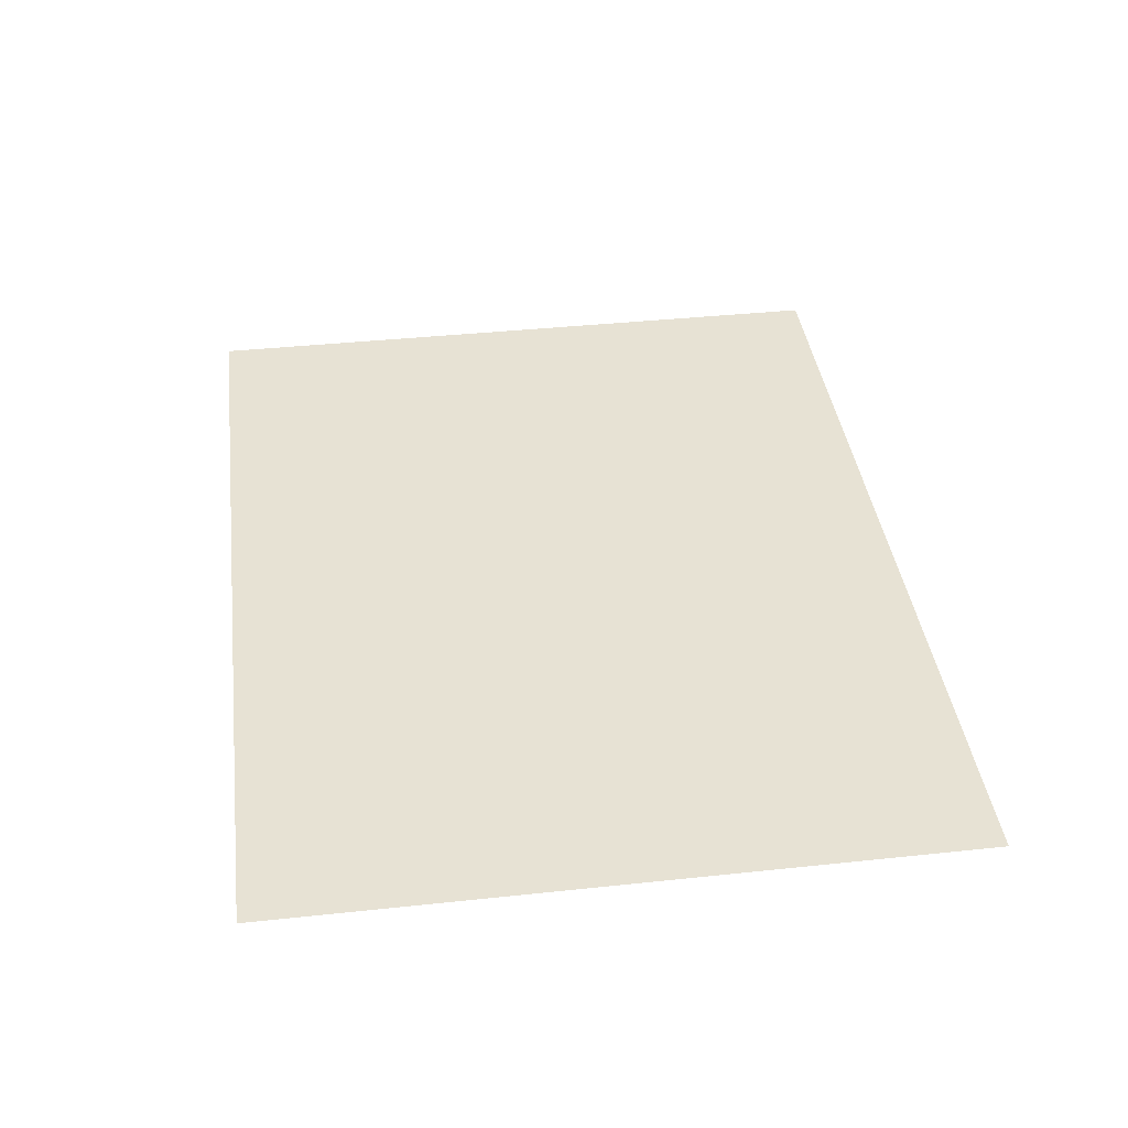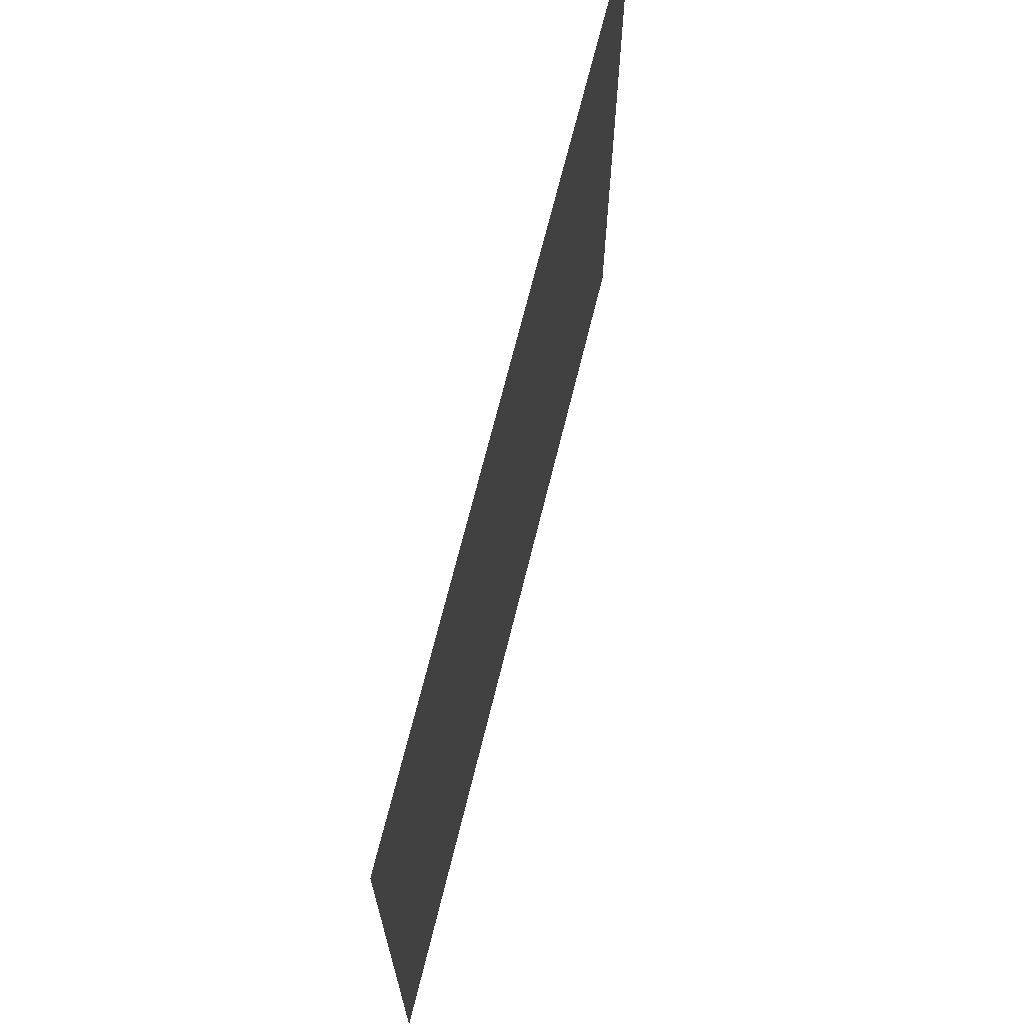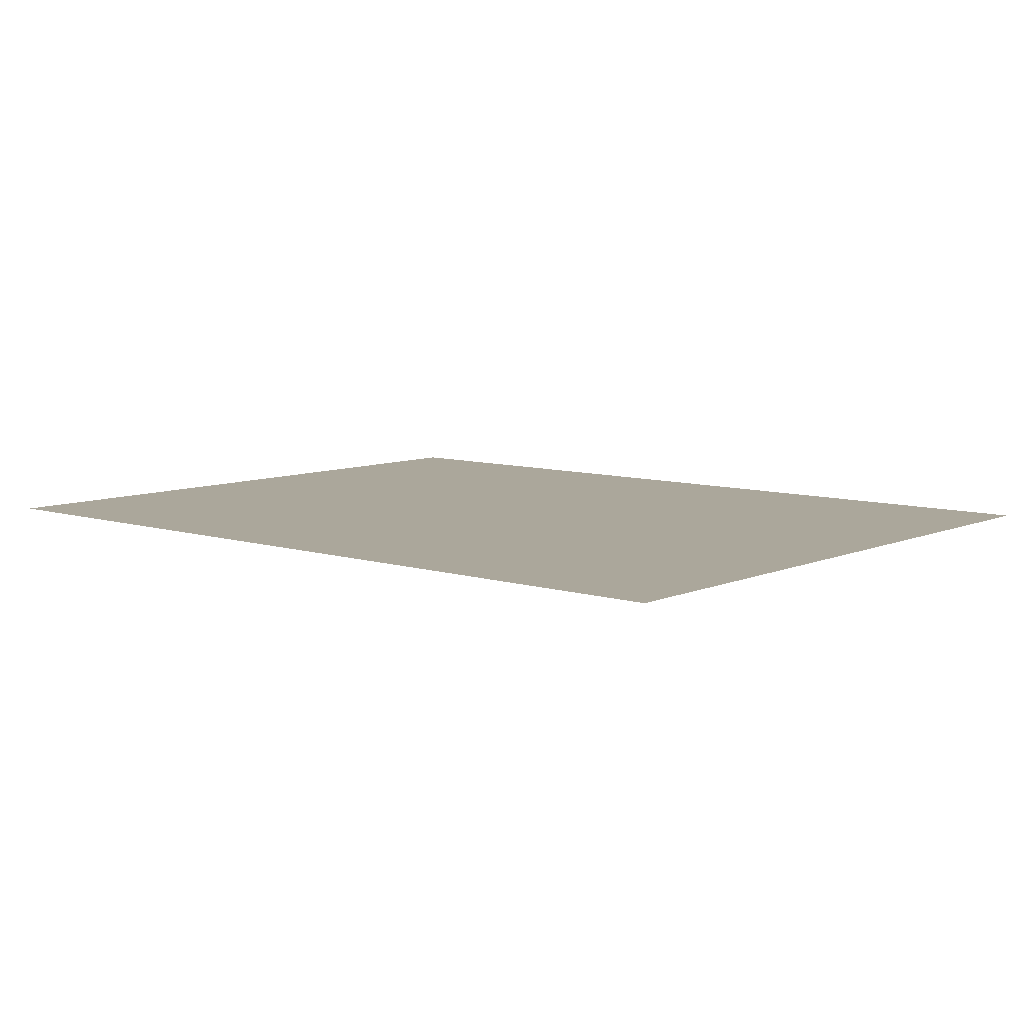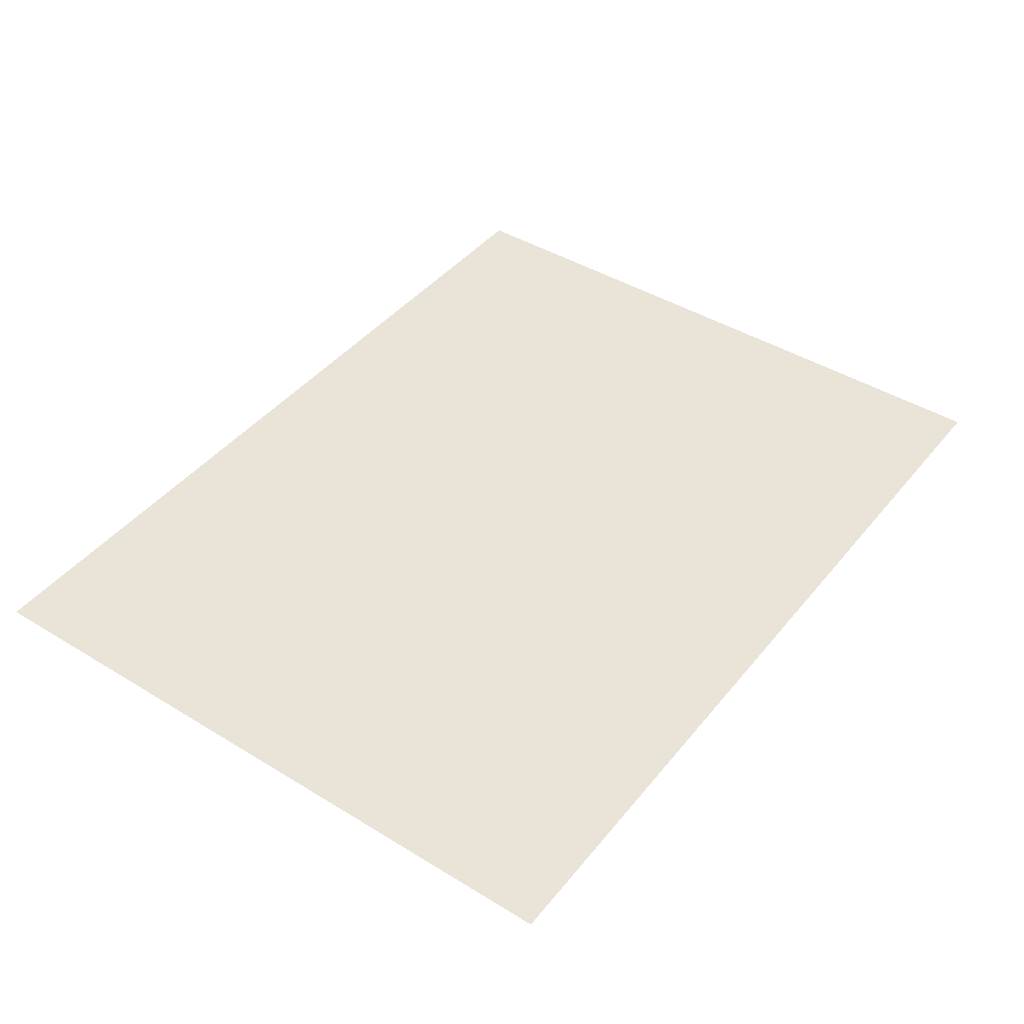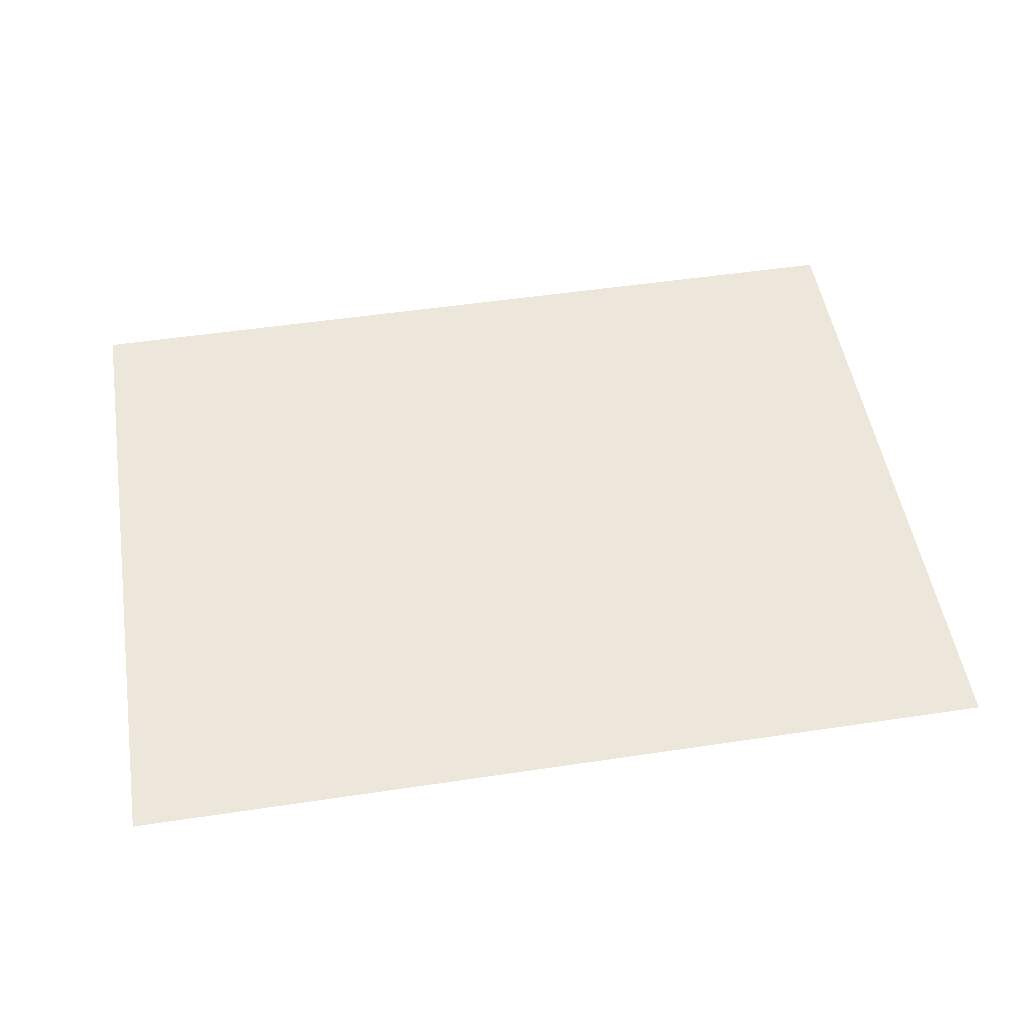
<metadata>
{"format":"obj","ext":"obj","renderer":"f3d","projection":"perspective","resolution":1024,"background":"white","views":[{"elev":39.7,"azim":-97.5,"up":"+Z"},{"elev":68.3,"azim":103.8,"up":"+Y"},{"elev":8.2,"azim":40.6,"up":"+Z"},{"elev":43.2,"azim":125.9,"up":"+Z"},{"elev":50.7,"azim":-9.3,"up":"+Z"}]}
</metadata>
<code>
v -288 -128 0
v -354 -128 0
v -354 -77 0
v -288 -77 0
g Mapa_mesh_0052
f 1 2 3 4

</code>
